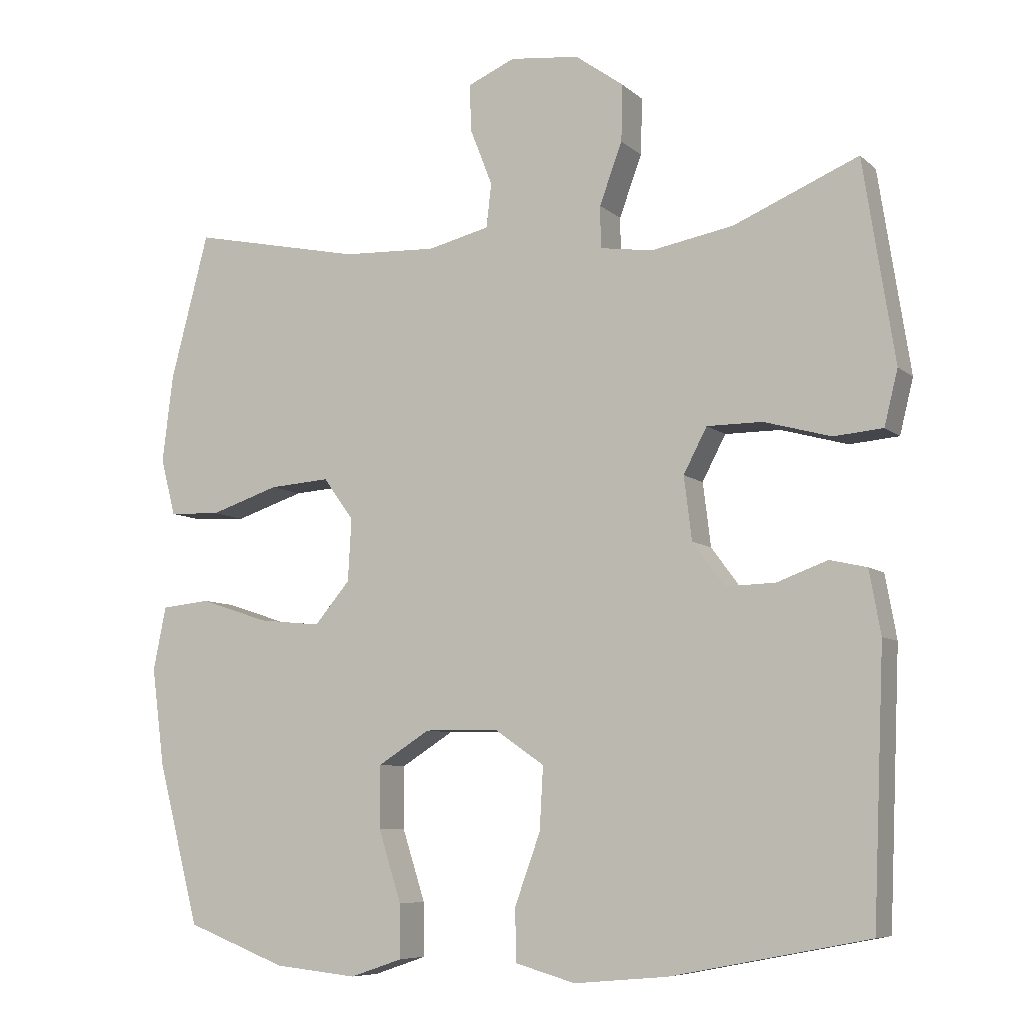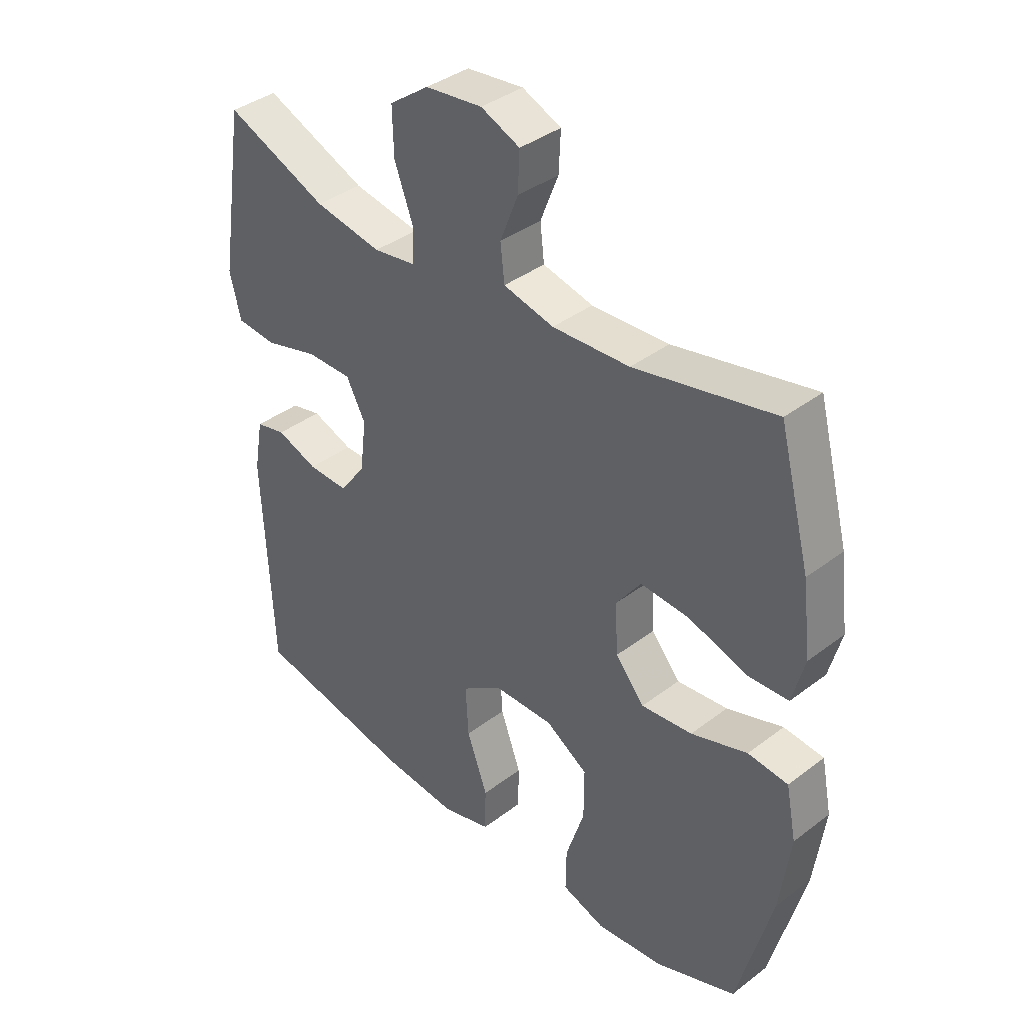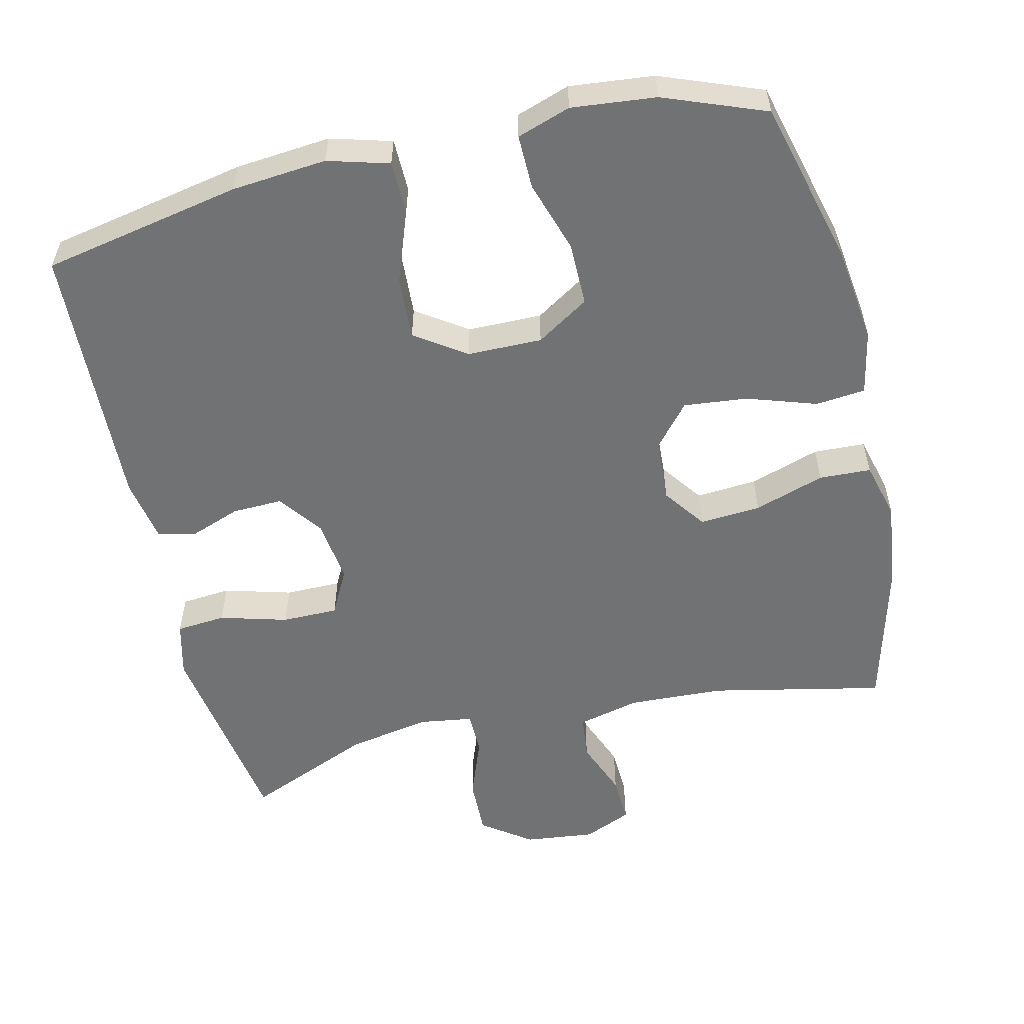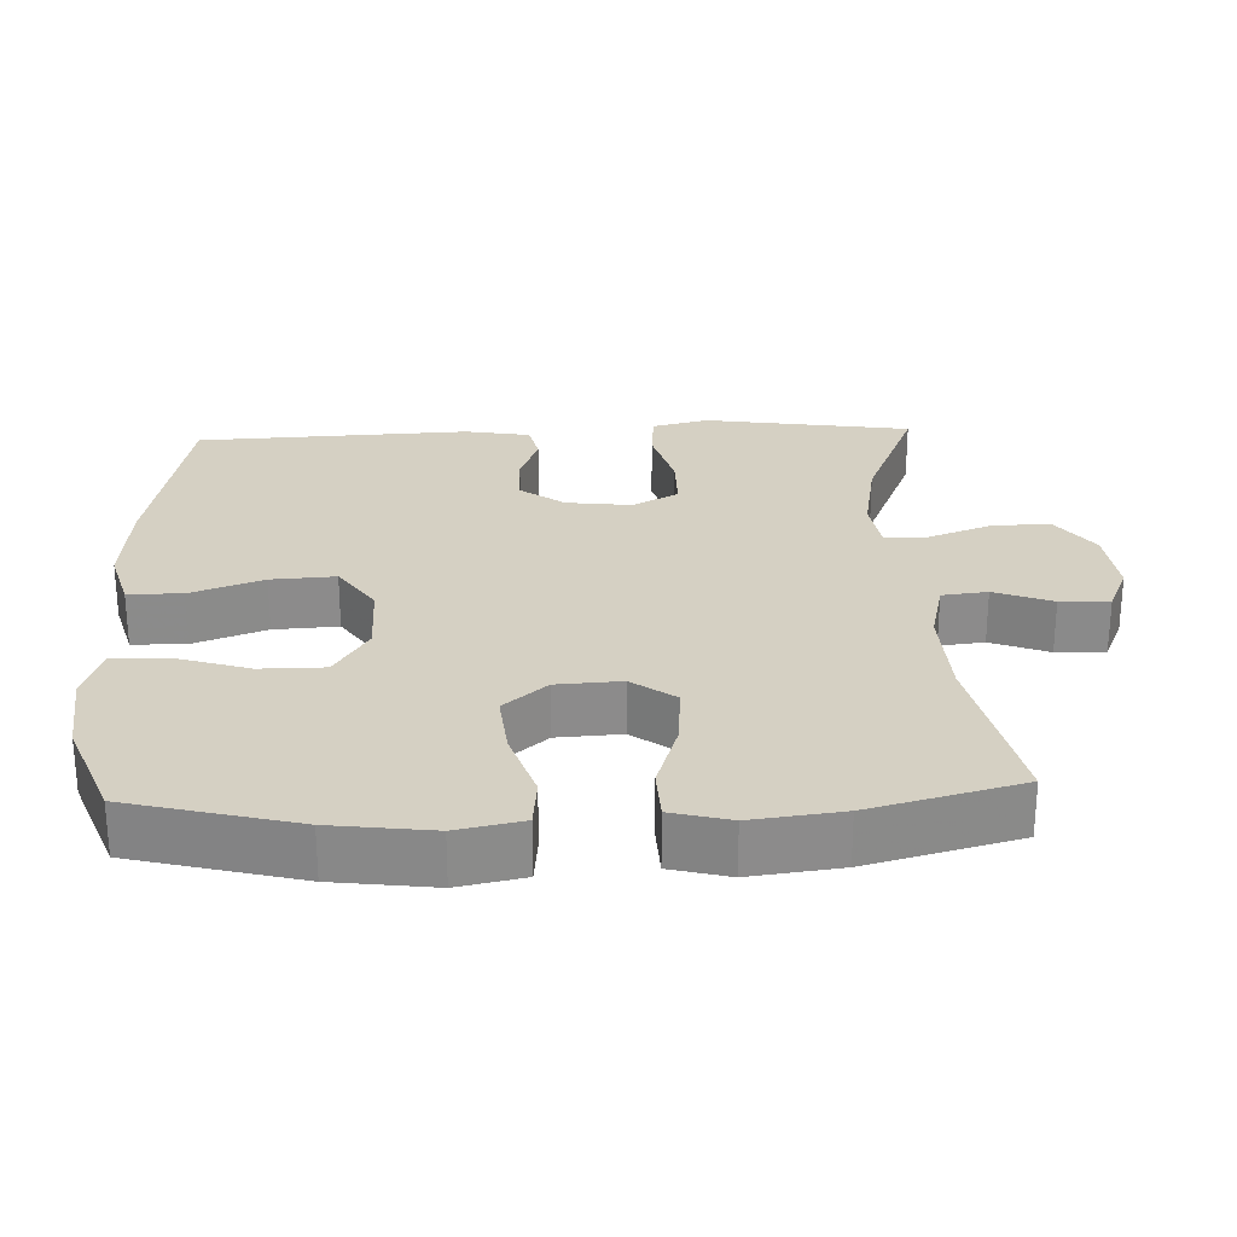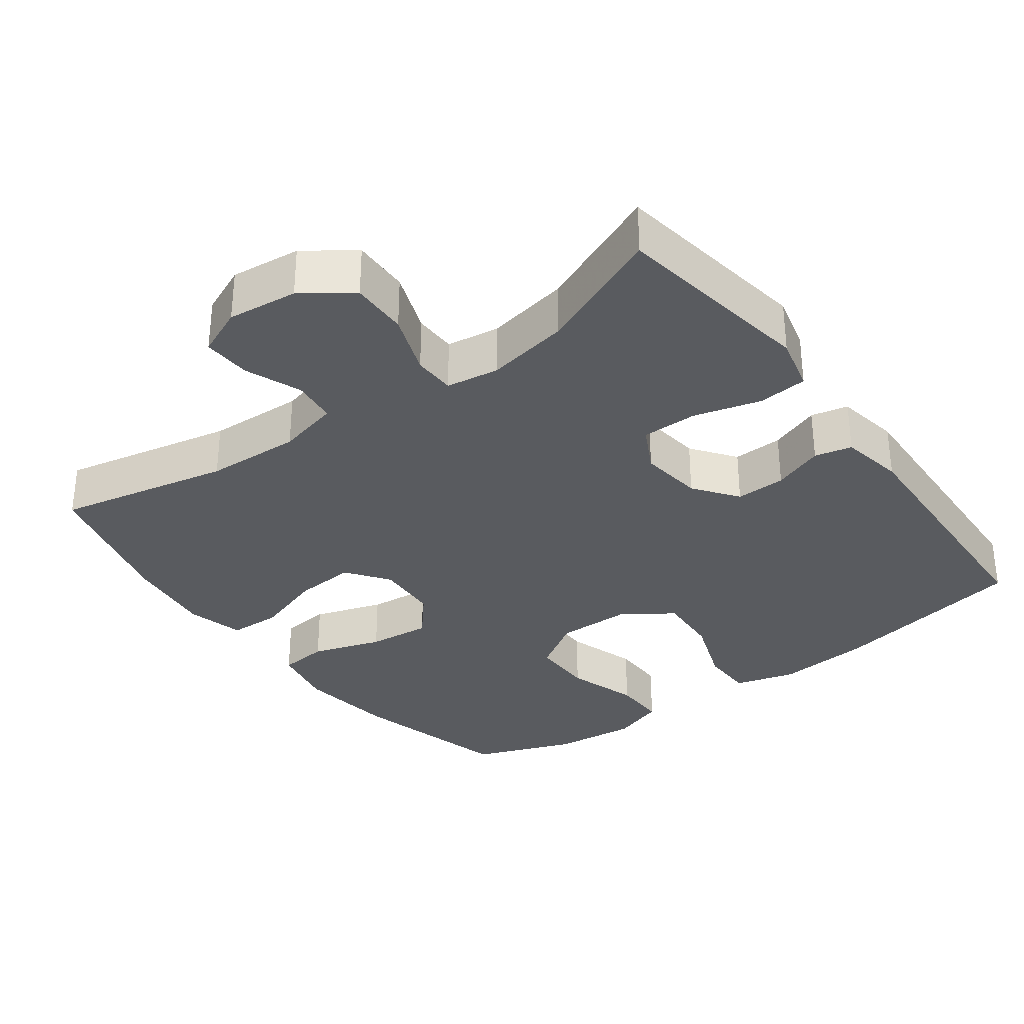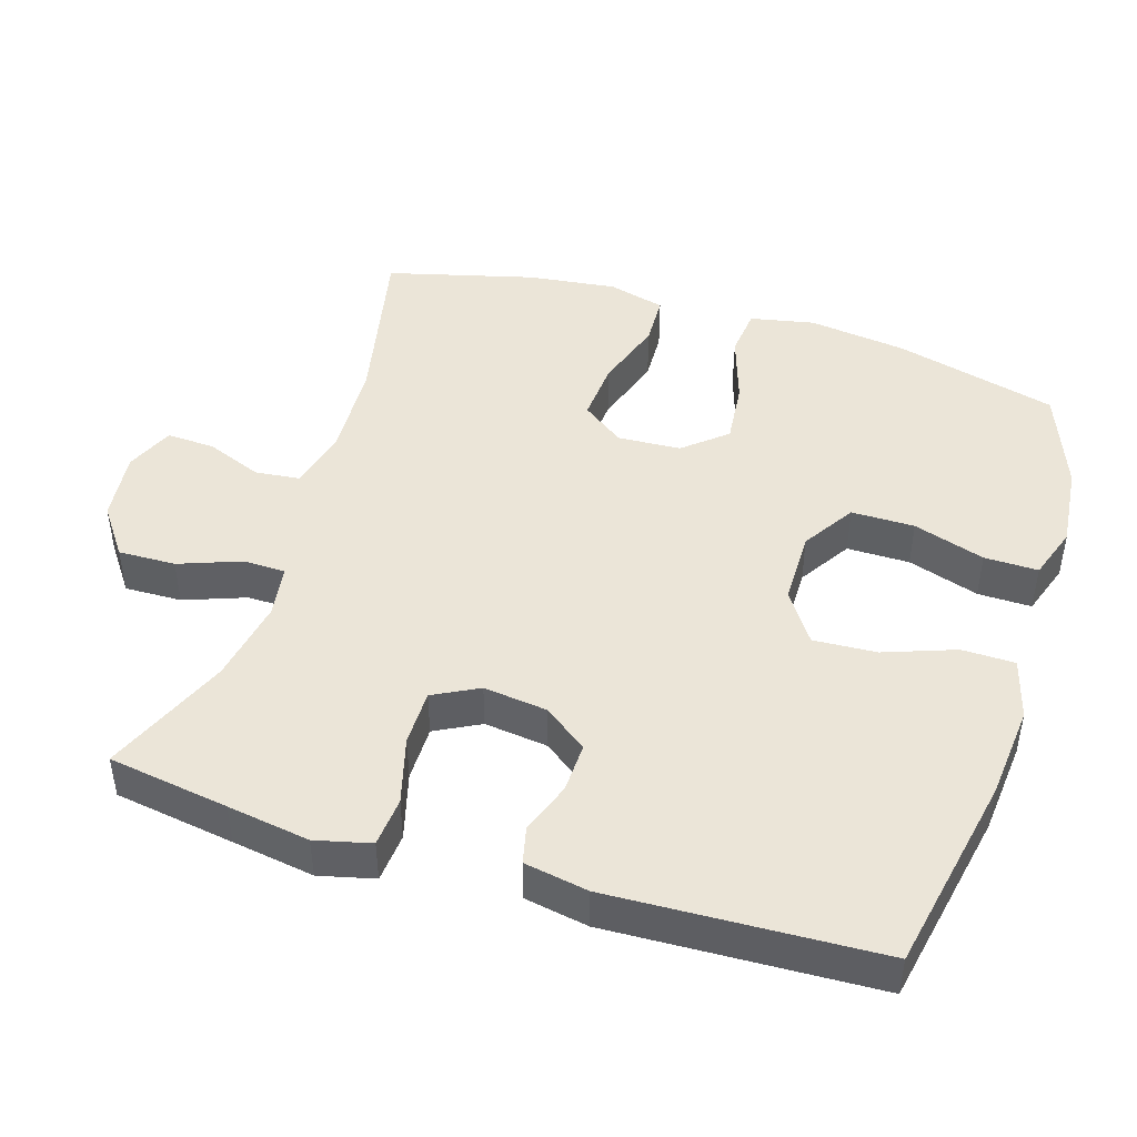
<metadata>
{"format":"obj","ext":"obj","renderer":"f3d","projection":"perspective","resolution":1024,"background":"white","views":[{"elev":-7.6,"azim":25.5,"up":"+Z"},{"elev":38.3,"azim":-133.9,"up":"+Z"},{"elev":-55.5,"azim":-166.8,"up":"+Y"},{"elev":26.4,"azim":-92.4,"up":"+Y"},{"elev":-32.7,"azim":36.5,"up":"+Y"},{"elev":45.6,"azim":107.4,"up":"+Y"}]}
</metadata>
<code>
v -0.5 0.07 0.5
v -0.259 0.07 0.449
v -0.126 0.07 0.443
v -0.039 0.07 0.464
v -0.032 0.07 0.526
v -0.063 0.07 0.605
v -0.066 0.07 0.672
v 0.001 0.07 0.701
v 0.099 0.07 0.69
v 0.167 0.07 0.641
v 0.165 0.07 0.561
v 0.133 0.07 0.475
v 0.134 0.07 0.416
v 0.208 0.07 0.405
v 0.324 0.07 0.426
v 0.5 0.07 0.5
v 0.526 0.07 0.332
v 0.544 0.07 0.217
v 0.525 0.07 0.14
v 0.456 0.07 0.134
v 0.362 0.07 0.16
v 0.284 0.07 0.16
v 0.251 0.07 0.097
v 0.262 0.07 0.008
v 0.307 0.07 -0.053
v 0.377 0.07 -0.051
v 0.448 0.07 -0.025
v 0.5 0.07 -0.037
v 0.516 0.07 -0.126
v 0.5 0.07 -0.5
v 0.223 0.07 -0.554
v 0.091 0.07 -0.566
v 0.006 0.07 -0.542
v 0.005 0.07 -0.468
v 0.041 0.07 -0.369
v 0.046 0.07 -0.281
v -0.024 0.07 -0.233
v -0.128 0.07 -0.232
v -0.201 0.07 -0.278
v -0.201 0.07 -0.366
v -0.169 0.07 -0.466
v -0.168 0.07 -0.541
v -0.242 0.07 -0.566
v -0.359 0.07 -0.554
v -0.5 0.07 -0.5
v -0.559 0.07 -0.273
v -0.577 0.07 -0.136
v -0.559 0.07 -0.046
v -0.49 0.07 -0.039
v -0.393 0.07 -0.071
v -0.305 0.07 -0.08
v -0.255 0.07 -0.021
v -0.25 0.07 0.067
v -0.293 0.07 0.126
v -0.378 0.07 0.12
v -0.476 0.07 0.088
v -0.548 0.07 0.091
v -0.569 0.07 0.171
v -0.554 0.07 0.294
v -0.5 0 0.5
v -0.259 0 0.449
v -0.126 0 0.443
v -0.039 0 0.464
v -0.032 0 0.526
v -0.063 0 0.605
v -0.066 0 0.672
v 0.001 0 0.701
v 0.099 0 0.69
v 0.167 0 0.641
v 0.165 0 0.561
v 0.133 0 0.475
v 0.134 0 0.416
v 0.208 0 0.405
v 0.324 0 0.426
v 0.5 0 0.5
v 0.526 0 0.332
v 0.544 0 0.217
v 0.525 0 0.14
v 0.456 0 0.134
v 0.362 0 0.16
v 0.284 0 0.16
v 0.251 0 0.097
v 0.262 0 0.008
v 0.307 0 -0.053
v 0.377 0 -0.051
v 0.448 0 -0.025
v 0.5 0 -0.037
v 0.516 0 -0.126
v 0.5 0 -0.5
v 0.223 0 -0.554
v 0.091 0 -0.566
v 0.006 0 -0.542
v 0.005 0 -0.468
v 0.041 0 -0.369
v 0.046 0 -0.281
v -0.024 0 -0.233
v -0.128 0 -0.232
v -0.201 0 -0.278
v -0.201 0 -0.366
v -0.169 0 -0.466
v -0.168 0 -0.541
v -0.242 0 -0.566
v -0.359 0 -0.554
v -0.5 0 -0.5
v -0.559 0 -0.273
v -0.577 0 -0.136
v -0.559 0 -0.046
v -0.49 0 -0.039
v -0.393 0 -0.071
v -0.305 0 -0.08
v -0.255 0 -0.021
v -0.25 0 0.067
v -0.293 0 0.126
v -0.378 0 0.12
v -0.476 0 0.088
v -0.548 0 0.091
v -0.569 0 0.171
v -0.554 0 0.294
f 58 59 1 2
f 55 56 57 58
f 54 55 58 2
f 53 54 2 3
f 52 53 3 4
f 47 48 49 50
f 47 50 51
f 46 47 51
f 45 46 51
f 44 45 51 52
f 40 41 42 43
f 39 40 43 44
f 32 33 34 35
f 32 35 36
f 31 32 36
f 30 31 36
f 29 30 36 37
f 26 27 28 29
f 25 26 29 37
f 18 19 20 21
f 17 18 21 22
f 15 16 17 22
f 14 15 22 23
f 9 10 11 12
f 9 12 13
f 8 9 13
f 5 6 7 8
f 4 5 8 13
f 39 44 52 4
f 24 25 37 38
f 14 23 24 38
f 13 14 38 39
f 4 13 39
f 61 60 118 117
f 117 116 115 114
f 61 117 114 113
f 62 61 113 112
f 63 62 112 111
f 109 108 107 106
f 110 109 106
f 110 106 105
f 110 105 104
f 111 110 104 103
f 102 101 100 99
f 103 102 99 98
f 94 93 92 91
f 95 94 91
f 95 91 90
f 95 90 89
f 96 95 89 88
f 88 87 86 85
f 96 88 85 84
f 80 79 78 77
f 81 80 77 76
f 81 76 75 74
f 82 81 74 73
f 71 70 69 68
f 72 71 68
f 72 68 67
f 67 66 65 64
f 72 67 64 63
f 63 111 103 98
f 97 96 84 83
f 97 83 82 73
f 98 97 73 72
f 98 72 63
f 1 60 61 2
f 2 61 62 3
f 3 62 63 4
f 4 63 64 5
f 5 64 65 6
f 6 65 66 7
f 7 66 67 8
f 8 67 68 9
f 9 68 69 10
f 10 69 70 11
f 11 70 71 12
f 12 71 72 13
f 13 72 73 14
f 14 73 74 15
f 15 74 75 16
f 16 75 76 17
f 17 76 77 18
f 18 77 78 19
f 19 78 79 20
f 20 79 80 21
f 21 80 81 22
f 22 81 82 23
f 23 82 83 24
f 24 83 84 25
f 25 84 85 26
f 26 85 86 27
f 27 86 87 28
f 28 87 88 29
f 29 88 89 30
f 30 89 90 31
f 31 90 91 32
f 32 91 92 33
f 33 92 93 34
f 34 93 94 35
f 35 94 95 36
f 36 95 96 37
f 37 96 97 38
f 38 97 98 39
f 39 98 99 40
f 40 99 100 41
f 41 100 101 42
f 42 101 102 43
f 43 102 103 44
f 44 103 104 45
f 45 104 105 46
f 46 105 106 47
f 47 106 107 48
f 48 107 108 49
f 49 108 109 50
f 50 109 110 51
f 51 110 111 52
f 52 111 112 53
f 53 112 113 54
f 54 113 114 55
f 55 114 115 56
f 56 115 116 57
f 57 116 117 58
f 58 117 118 59
f 59 118 60 1

</code>
